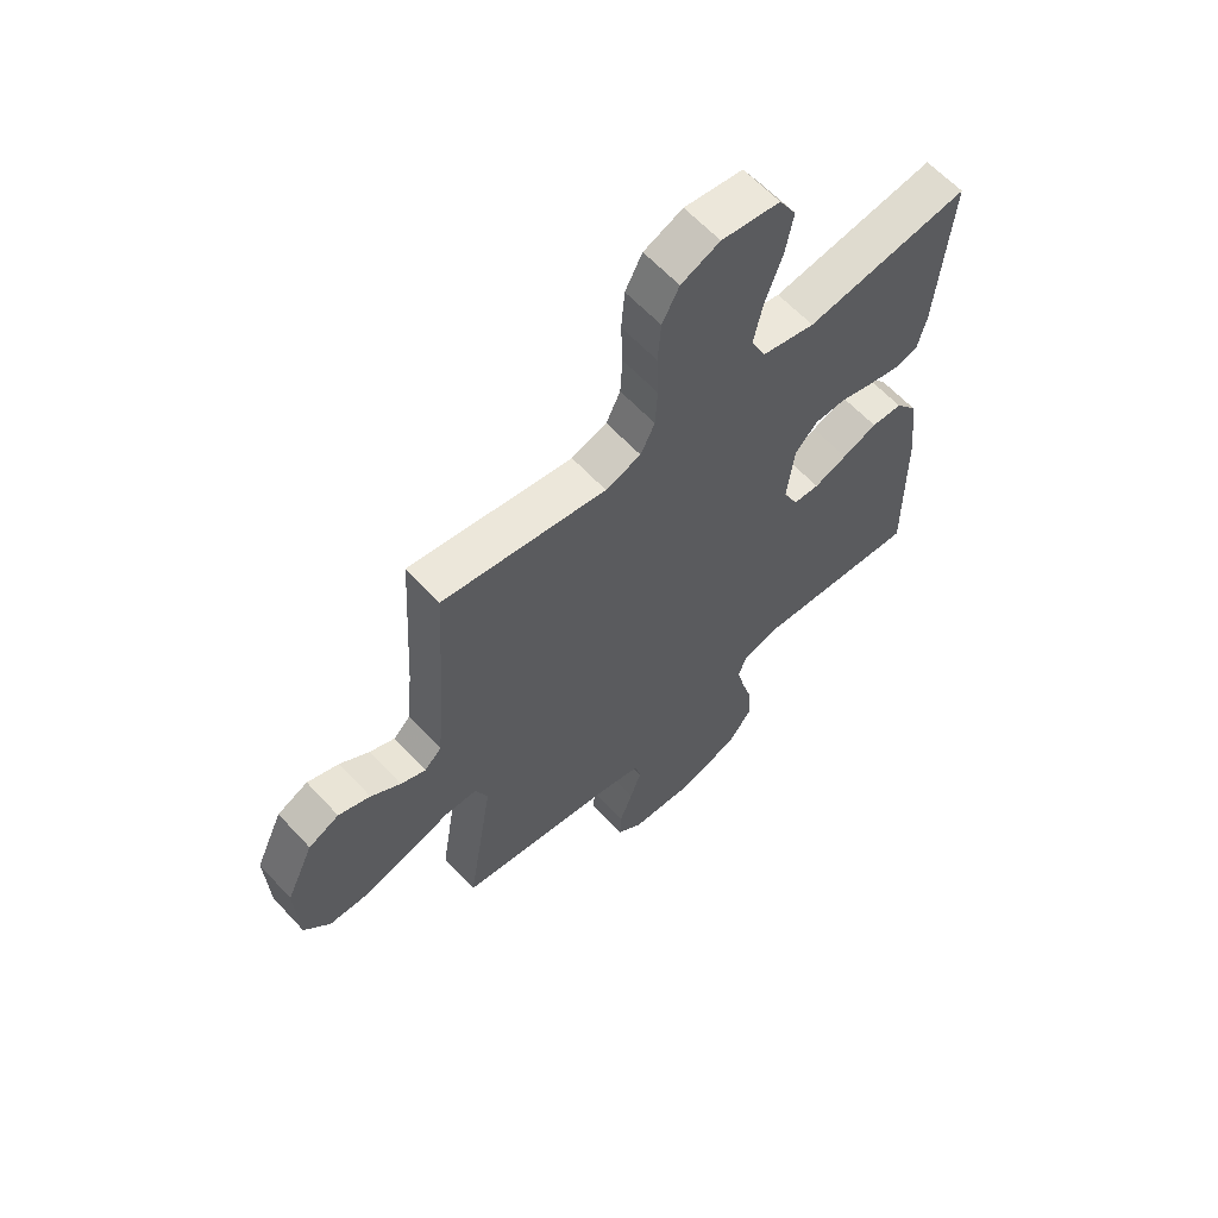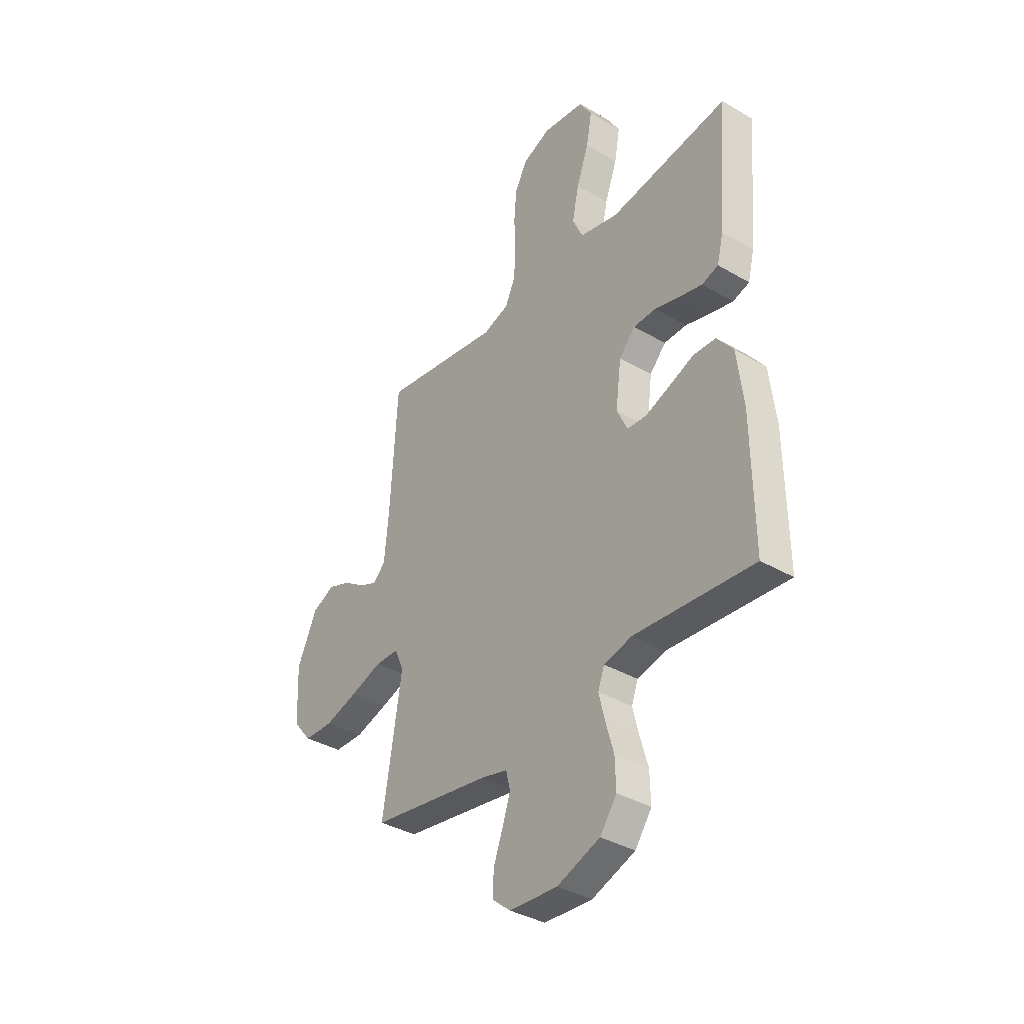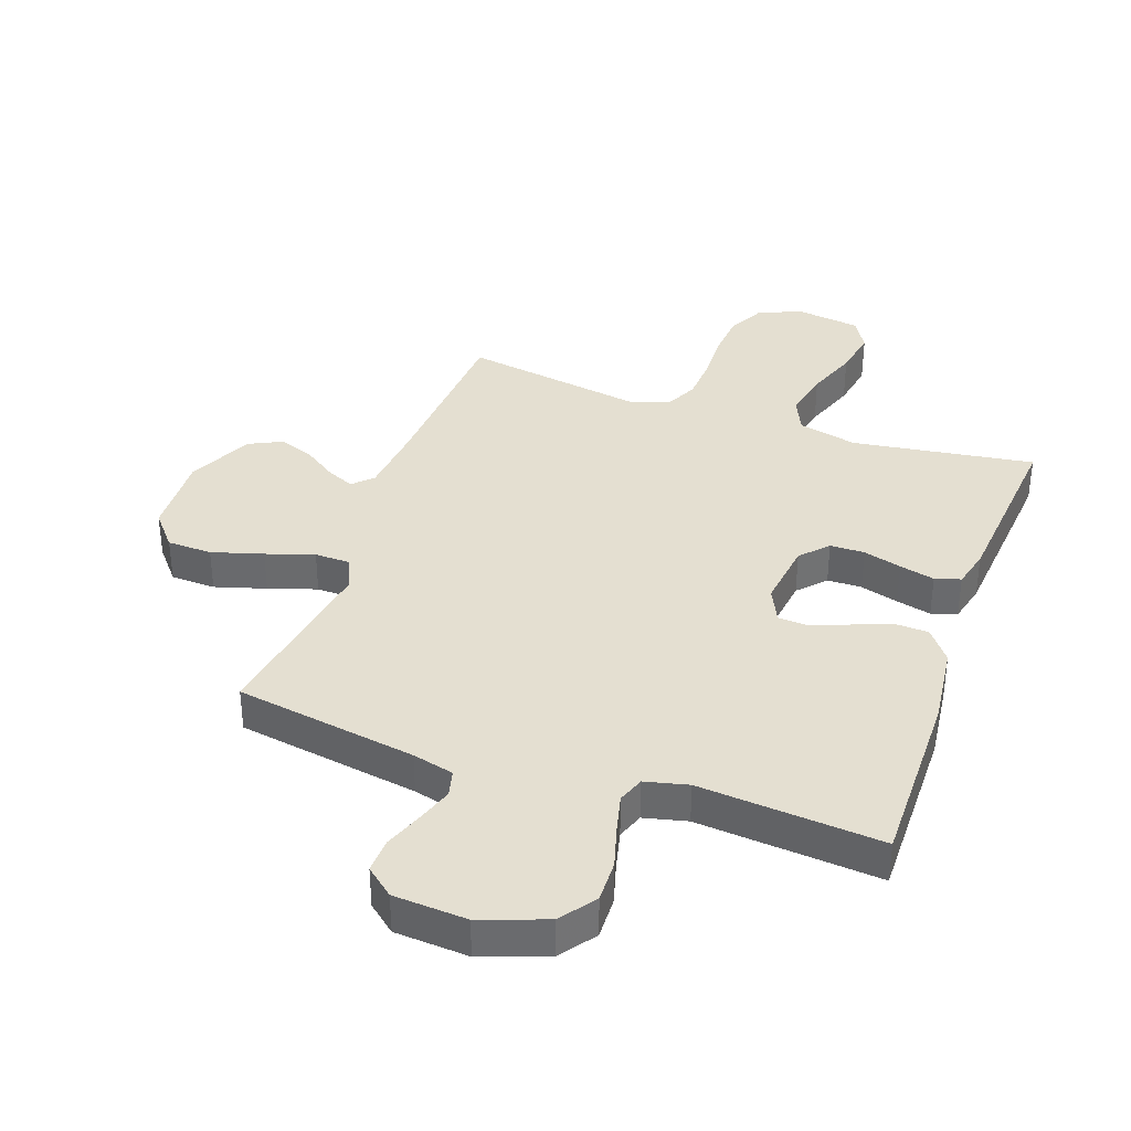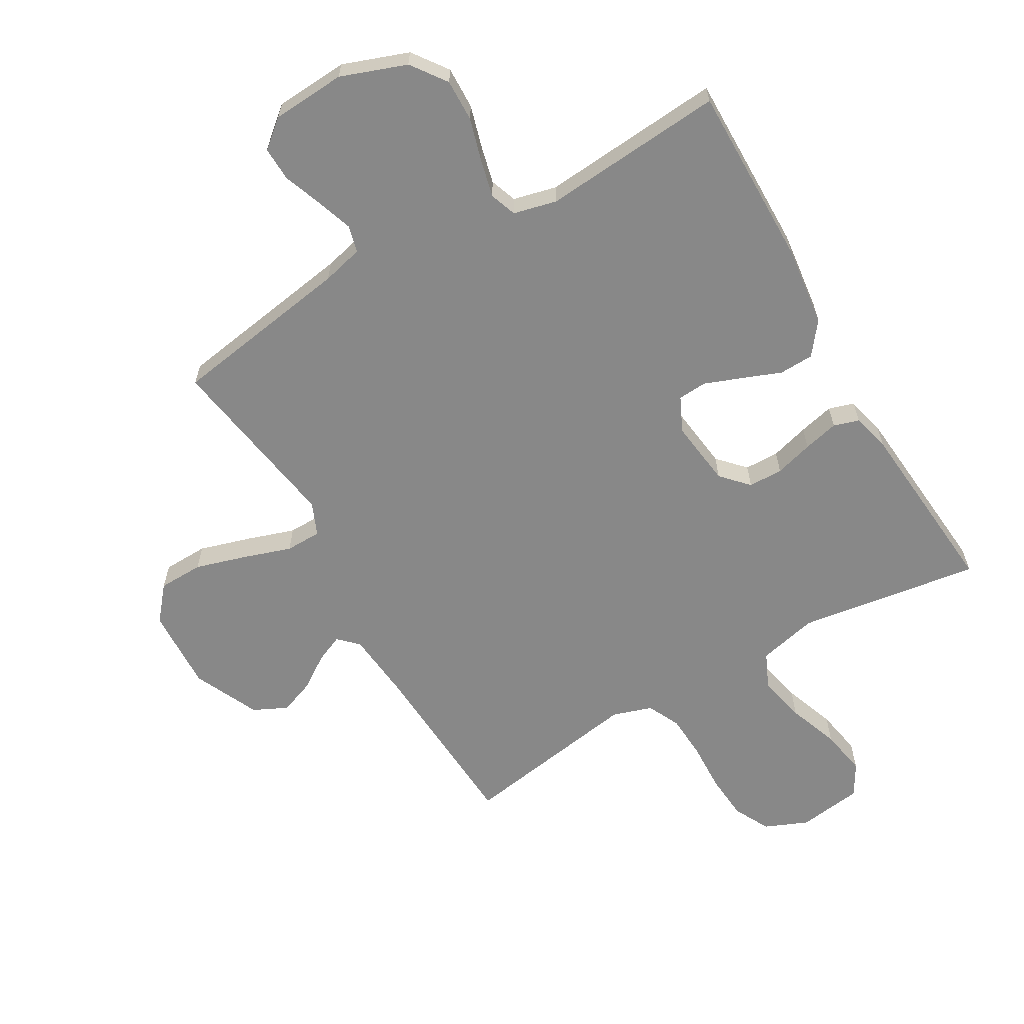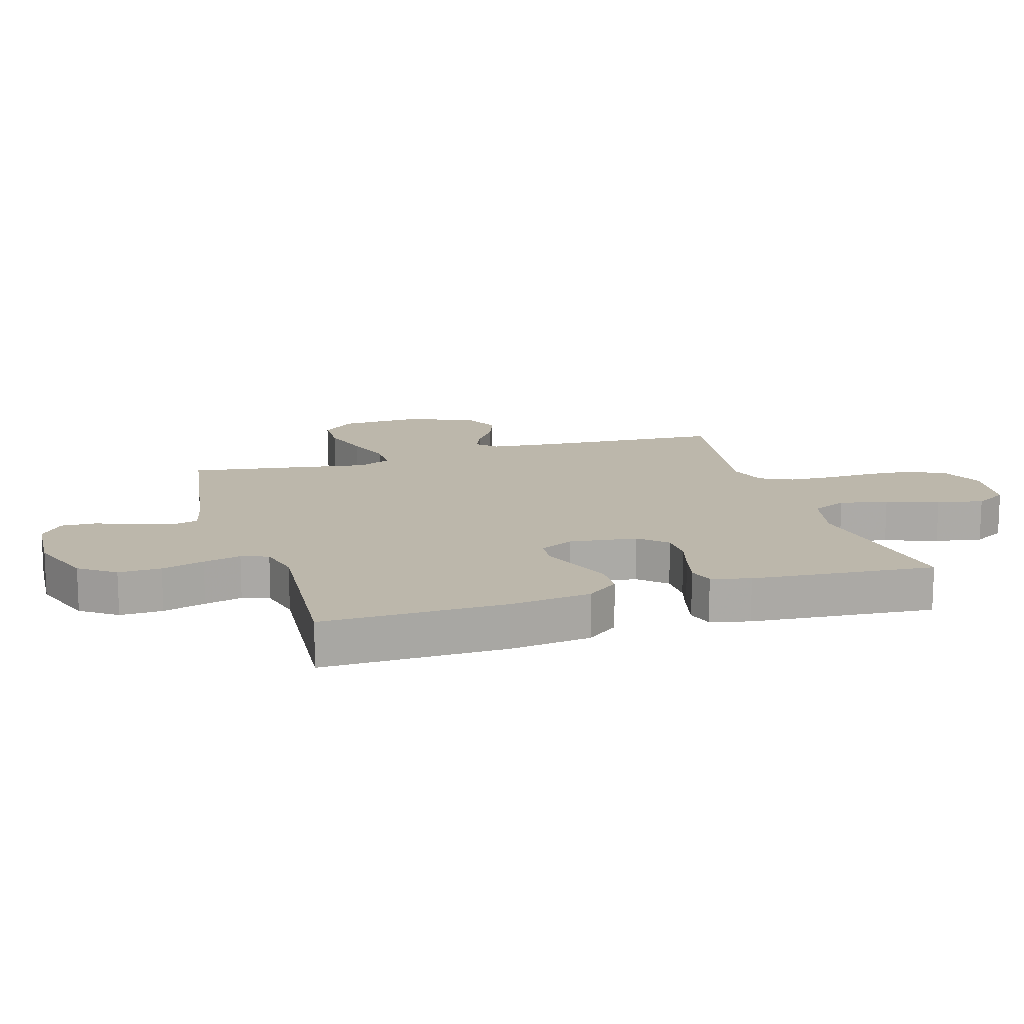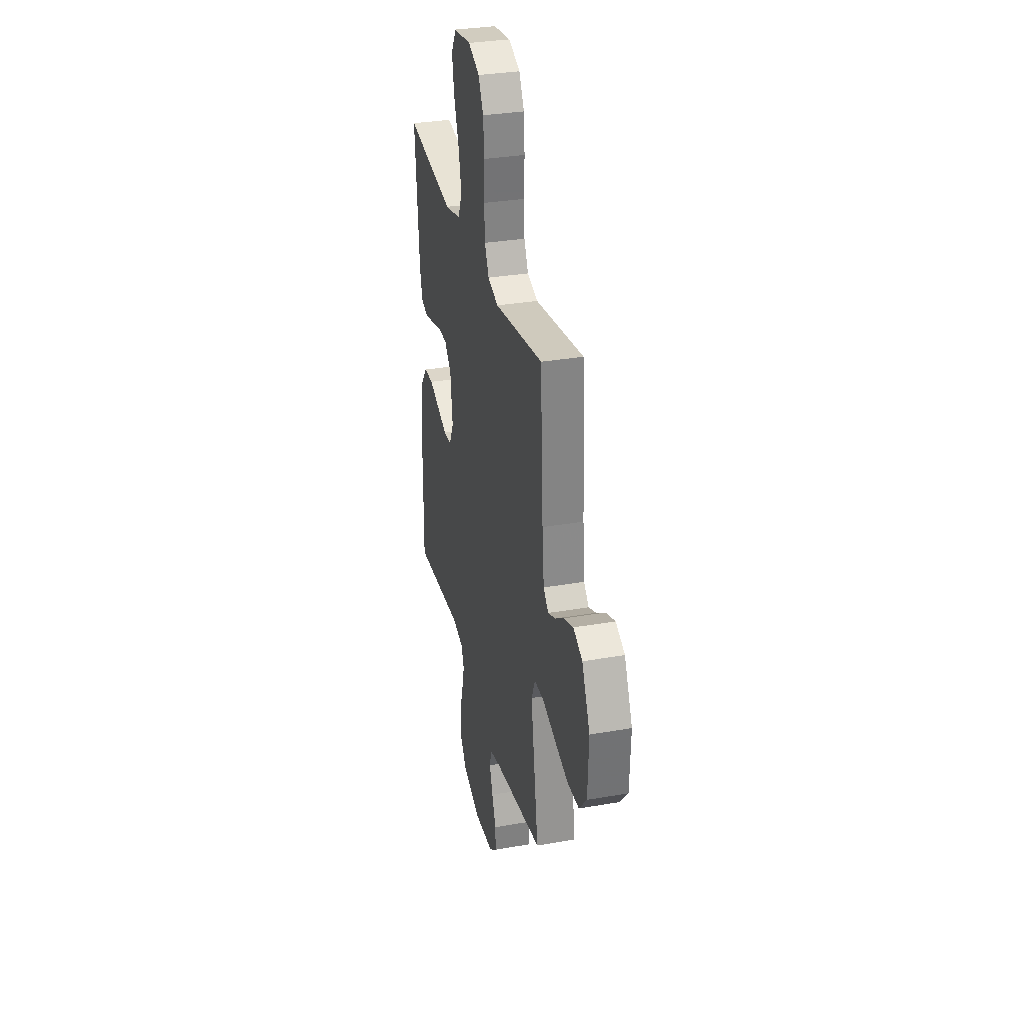
<metadata>
{"format":"obj","ext":"obj","renderer":"f3d","projection":"perspective","resolution":1024,"background":"white","views":[{"elev":61.9,"azim":137.4,"up":"+Z"},{"elev":-37.0,"azim":-127.1,"up":"+Z"},{"elev":36.6,"azim":-160.5,"up":"+Y"},{"elev":-62.7,"azim":-150.0,"up":"+Y"},{"elev":14.4,"azim":-107.1,"up":"+Y"},{"elev":32.3,"azim":76.3,"up":"+Z"}]}
</metadata>
<code>
v -0.5 0.07 0.5
v -0.2 0.07 0.456
v -0.102 0.07 0.479
v -0.076 0.07 0.537
v -0.093 0.07 0.616
v -0.124 0.07 0.701
v -0.138 0.07 0.778
v -0.107 0.07 0.831
v 0 0.07 0.846
v 0.071 0.07 0.816
v 0.102 0.07 0.757
v 0.108 0.07 0.681
v 0.105 0.07 0.599
v 0.109 0.07 0.526
v 0.135 0.07 0.472
v 0.2 0.07 0.451
v 0.5 0.07 0.5
v 0.518 0.07 0.2
v 0.529 0.07 0.087
v 0.56 0.07 0.056
v 0.606 0.07 0.076
v 0.66 0.07 0.113
v 0.718 0.07 0.135
v 0.774 0.07 0.108
v 0.824 0.07 0
v 0.818 0.07 -0.138
v 0.771 0.07 -0.194
v 0.697 0.07 -0.196
v 0.613 0.07 -0.171
v 0.534 0.07 -0.145
v 0.475 0.07 -0.146
v 0.452 0.07 -0.2
v 0.5 0.07 -0.5
v 0.2 0.07 -0.548
v 0.132 0.07 -0.565
v 0.121 0.07 -0.609
v 0.141 0.07 -0.668
v 0.165 0.07 -0.732
v 0.167 0.07 -0.789
v 0.121 0.07 -0.827
v 0 0.07 -0.835
v -0.108 0.07 -0.796
v -0.15 0.07 -0.738
v -0.148 0.07 -0.668
v -0.128 0.07 -0.598
v -0.113 0.07 -0.536
v -0.129 0.07 -0.492
v -0.2 0.07 -0.475
v -0.5 0.07 -0.5
v -0.497 0.07 -0.2
v -0.481 0.07 -0.067
v -0.44 0.07 -0.014
v -0.383 0.07 -0.012
v -0.319 0.07 -0.037
v -0.258 0.07 -0.06
v -0.21 0.07 -0.057
v -0.183 0.07 0
v -0.197 0.07 0.11
v -0.238 0.07 0.154
v -0.295 0.07 0.155
v -0.358 0.07 0.137
v -0.416 0.07 0.123
v -0.458 0.07 0.136
v -0.474 0.07 0.2
v -0.5 0 0.5
v -0.2 0 0.456
v -0.102 0 0.479
v -0.076 0 0.537
v -0.093 0 0.616
v -0.124 0 0.701
v -0.138 0 0.778
v -0.107 0 0.831
v 0 0 0.846
v 0.071 0 0.816
v 0.102 0 0.757
v 0.108 0 0.681
v 0.105 0 0.599
v 0.109 0 0.526
v 0.135 0 0.472
v 0.2 0 0.451
v 0.5 0 0.5
v 0.518 0 0.2
v 0.529 0 0.087
v 0.56 0 0.056
v 0.606 0 0.076
v 0.66 0 0.113
v 0.718 0 0.135
v 0.774 0 0.108
v 0.824 0 0
v 0.818 0 -0.138
v 0.771 0 -0.194
v 0.697 0 -0.196
v 0.613 0 -0.171
v 0.534 0 -0.145
v 0.475 0 -0.146
v 0.452 0 -0.2
v 0.5 0 -0.5
v 0.2 0 -0.548
v 0.132 0 -0.565
v 0.121 0 -0.609
v 0.141 0 -0.668
v 0.165 0 -0.732
v 0.167 0 -0.789
v 0.121 0 -0.827
v 0 0 -0.835
v -0.108 0 -0.796
v -0.15 0 -0.738
v -0.148 0 -0.668
v -0.128 0 -0.598
v -0.113 0 -0.536
v -0.129 0 -0.492
v -0.2 0 -0.475
v -0.5 0 -0.5
v -0.497 0 -0.2
v -0.481 0 -0.067
v -0.44 0 -0.014
v -0.383 0 -0.012
v -0.319 0 -0.037
v -0.258 0 -0.06
v -0.21 0 -0.057
v -0.183 0 0
v -0.197 0 0.11
v -0.238 0 0.154
v -0.295 0 0.155
v -0.358 0 0.137
v -0.416 0 0.123
v -0.458 0 0.136
v -0.474 0 0.2
f 63 64 1 2
f 60 61 62 63
f 60 63 2 3
f 59 60 3
f 58 59 3 4
f 57 58 4
f 51 52 53 54
f 51 54 55
f 48 49 50 51
f 47 48 51 55
f 46 47 55 56
f 42 43 44 45
f 42 45 46
f 41 42 46
f 37 38 39 40
f 36 37 40 41
f 35 36 41 46
f 32 33 34
f 31 32 34 35
f 27 28 29 30
f 25 26 27 30
f 25 30 31
f 24 25 31
f 21 22 23 24
f 20 21 24 31
f 19 20 31 35
f 16 17 18
f 15 16 18 19
f 10 11 12 13
f 10 13 14
f 9 10 14
f 8 9 14
f 5 6 7 8
f 4 5 8 14
f 57 4 14 15
f 35 46 56 57
f 15 19 35 57
f 66 65 128 127
f 127 126 125 124
f 67 66 127 124
f 67 124 123
f 68 67 123 122
f 68 122 121
f 118 117 116 115
f 119 118 115
f 115 114 113 112
f 119 115 112 111
f 120 119 111 110
f 109 108 107 106
f 110 109 106
f 110 106 105
f 104 103 102 101
f 105 104 101 100
f 110 105 100 99
f 98 97 96
f 99 98 96 95
f 94 93 92 91
f 94 91 90 89
f 95 94 89
f 95 89 88
f 88 87 86 85
f 95 88 85 84
f 99 95 84 83
f 82 81 80
f 83 82 80 79
f 77 76 75 74
f 78 77 74
f 78 74 73
f 78 73 72
f 72 71 70 69
f 78 72 69 68
f 79 78 68 121
f 121 120 110 99
f 121 99 83 79
f 1 65 66 2
f 2 66 67 3
f 3 67 68 4
f 4 68 69 5
f 5 69 70 6
f 6 70 71 7
f 7 71 72 8
f 8 72 73 9
f 9 73 74 10
f 10 74 75 11
f 11 75 76 12
f 12 76 77 13
f 13 77 78 14
f 14 78 79 15
f 15 79 80 16
f 16 80 81 17
f 17 81 82 18
f 18 82 83 19
f 19 83 84 20
f 20 84 85 21
f 21 85 86 22
f 22 86 87 23
f 23 87 88 24
f 24 88 89 25
f 25 89 90 26
f 26 90 91 27
f 27 91 92 28
f 28 92 93 29
f 29 93 94 30
f 30 94 95 31
f 31 95 96 32
f 32 96 97 33
f 33 97 98 34
f 34 98 99 35
f 35 99 100 36
f 36 100 101 37
f 37 101 102 38
f 38 102 103 39
f 39 103 104 40
f 40 104 105 41
f 41 105 106 42
f 42 106 107 43
f 43 107 108 44
f 44 108 109 45
f 45 109 110 46
f 46 110 111 47
f 47 111 112 48
f 48 112 113 49
f 49 113 114 50
f 50 114 115 51
f 51 115 116 52
f 52 116 117 53
f 53 117 118 54
f 54 118 119 55
f 55 119 120 56
f 56 120 121 57
f 57 121 122 58
f 58 122 123 59
f 59 123 124 60
f 60 124 125 61
f 61 125 126 62
f 62 126 127 63
f 63 127 128 64
f 64 128 65 1

</code>
